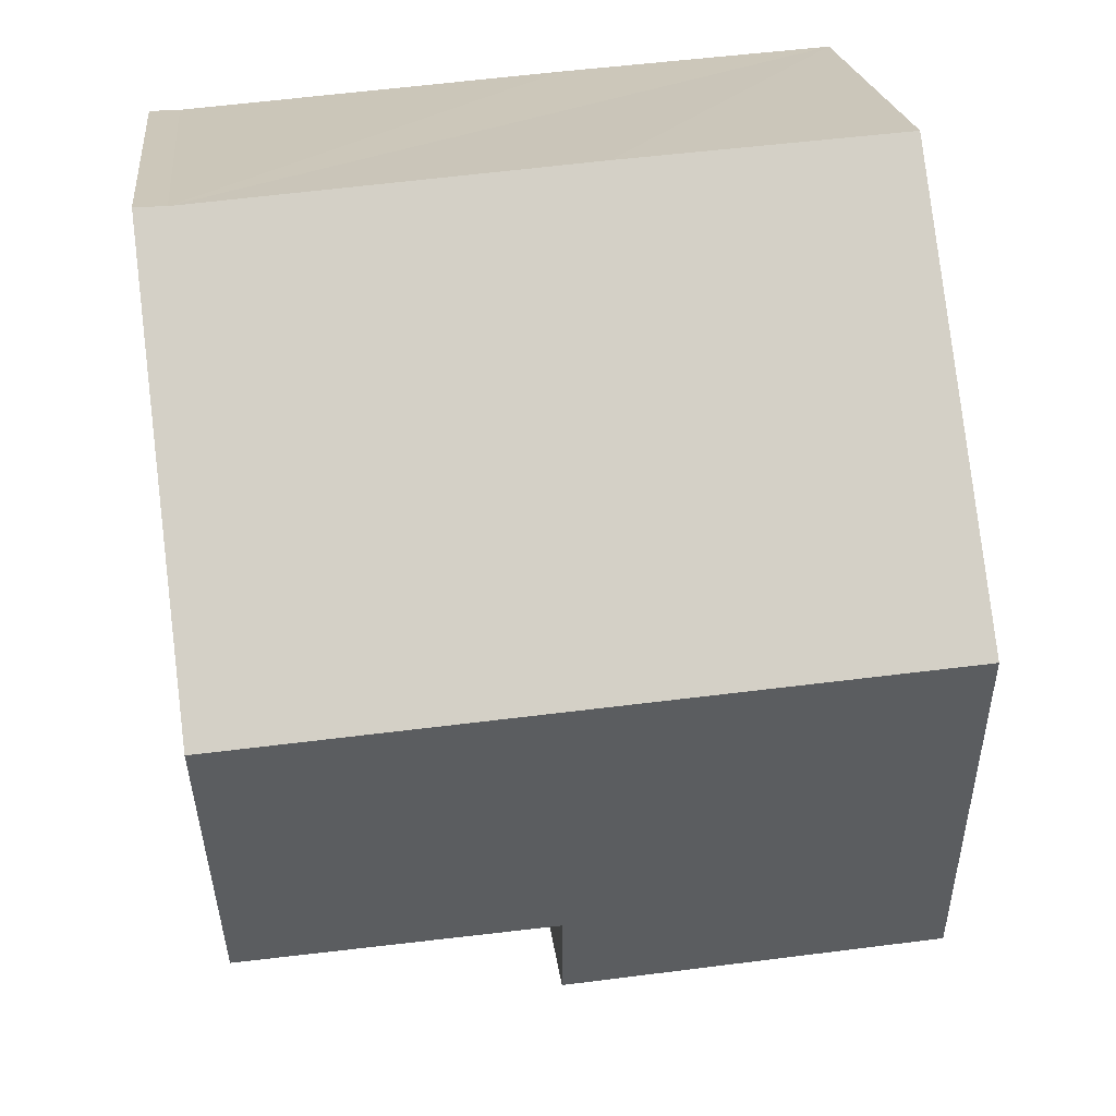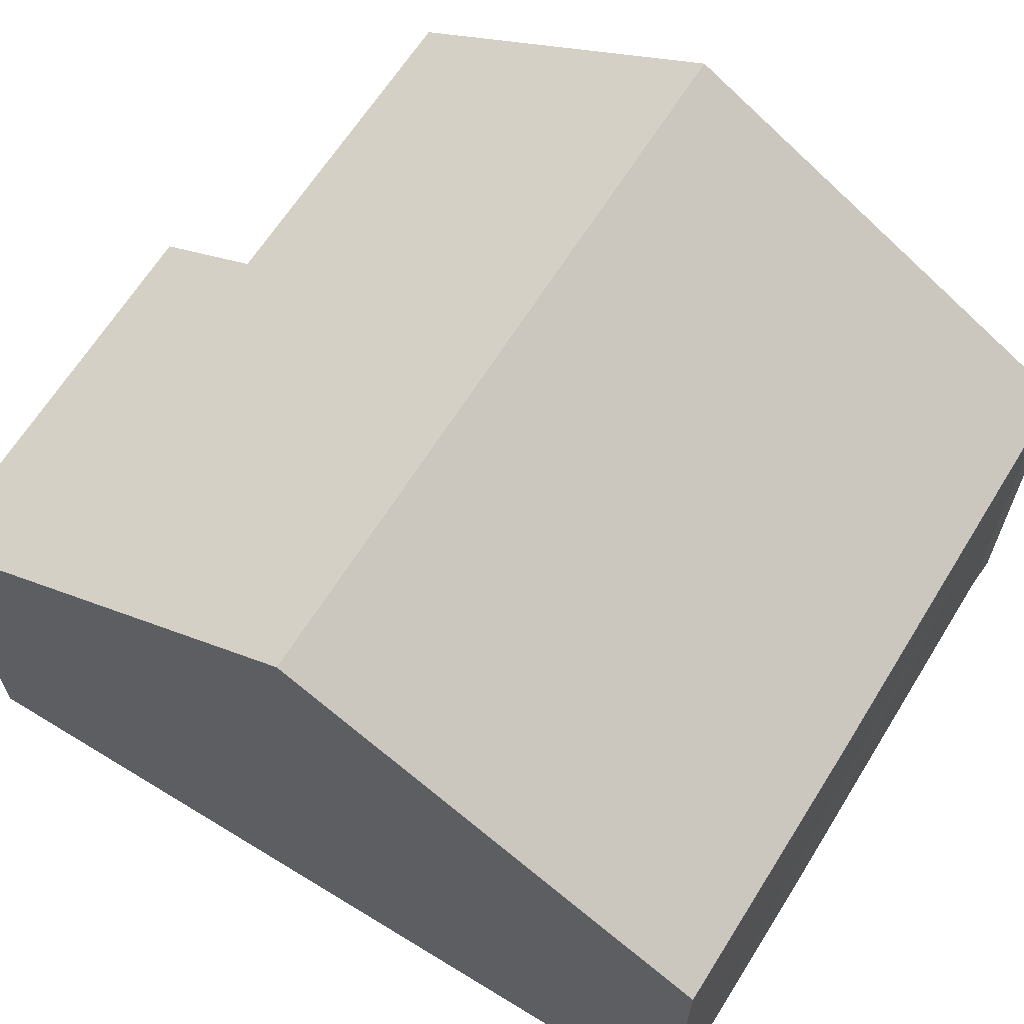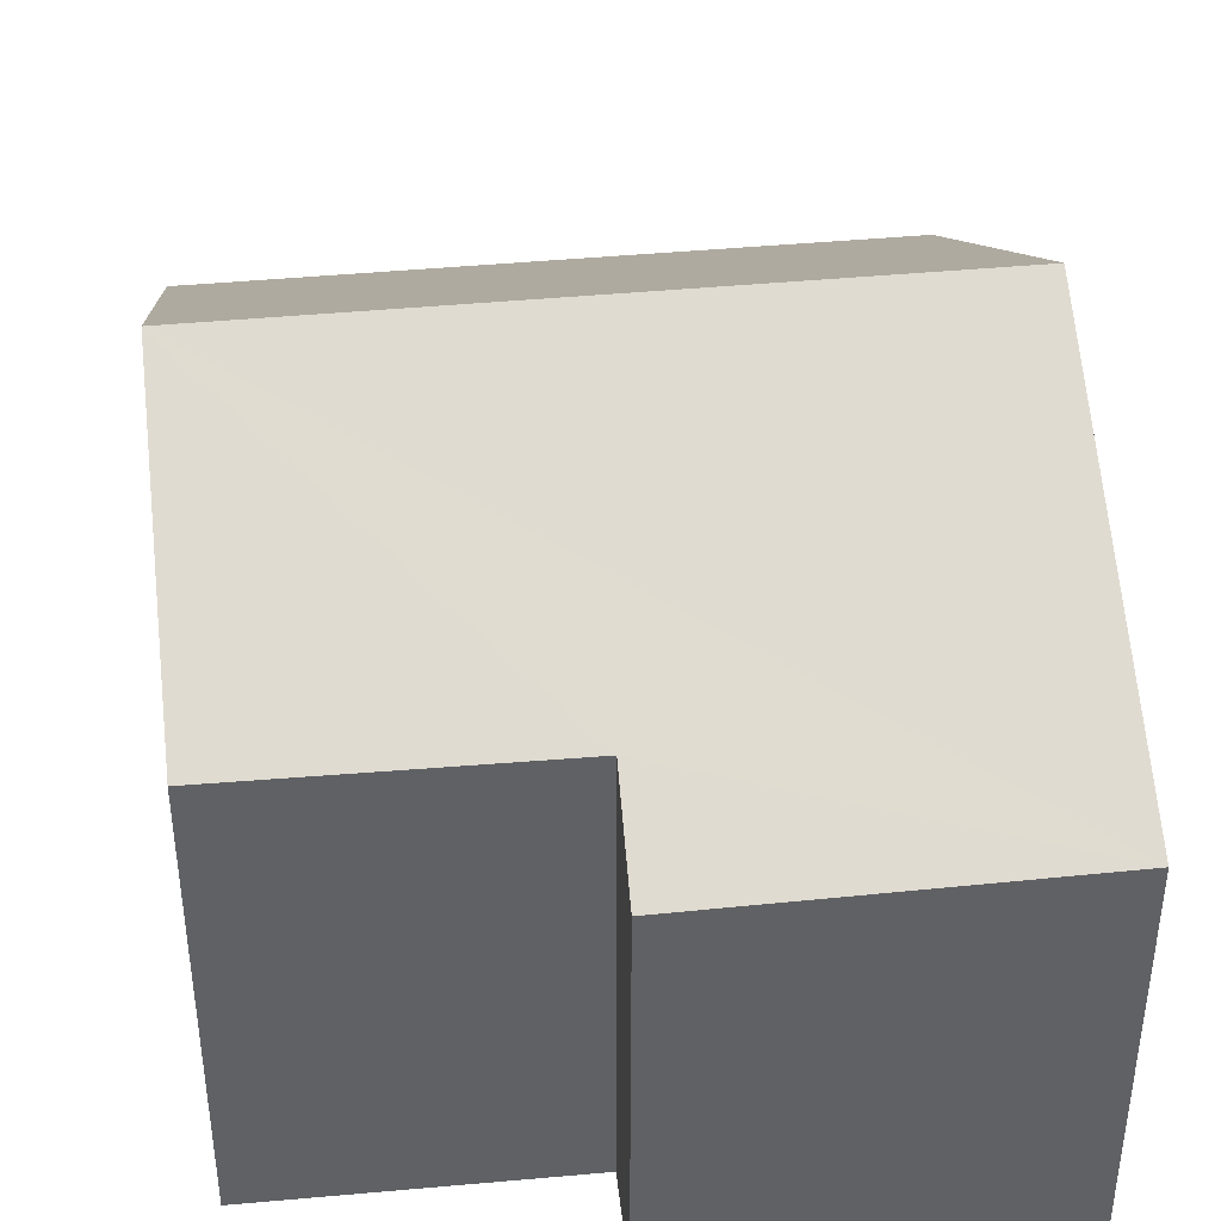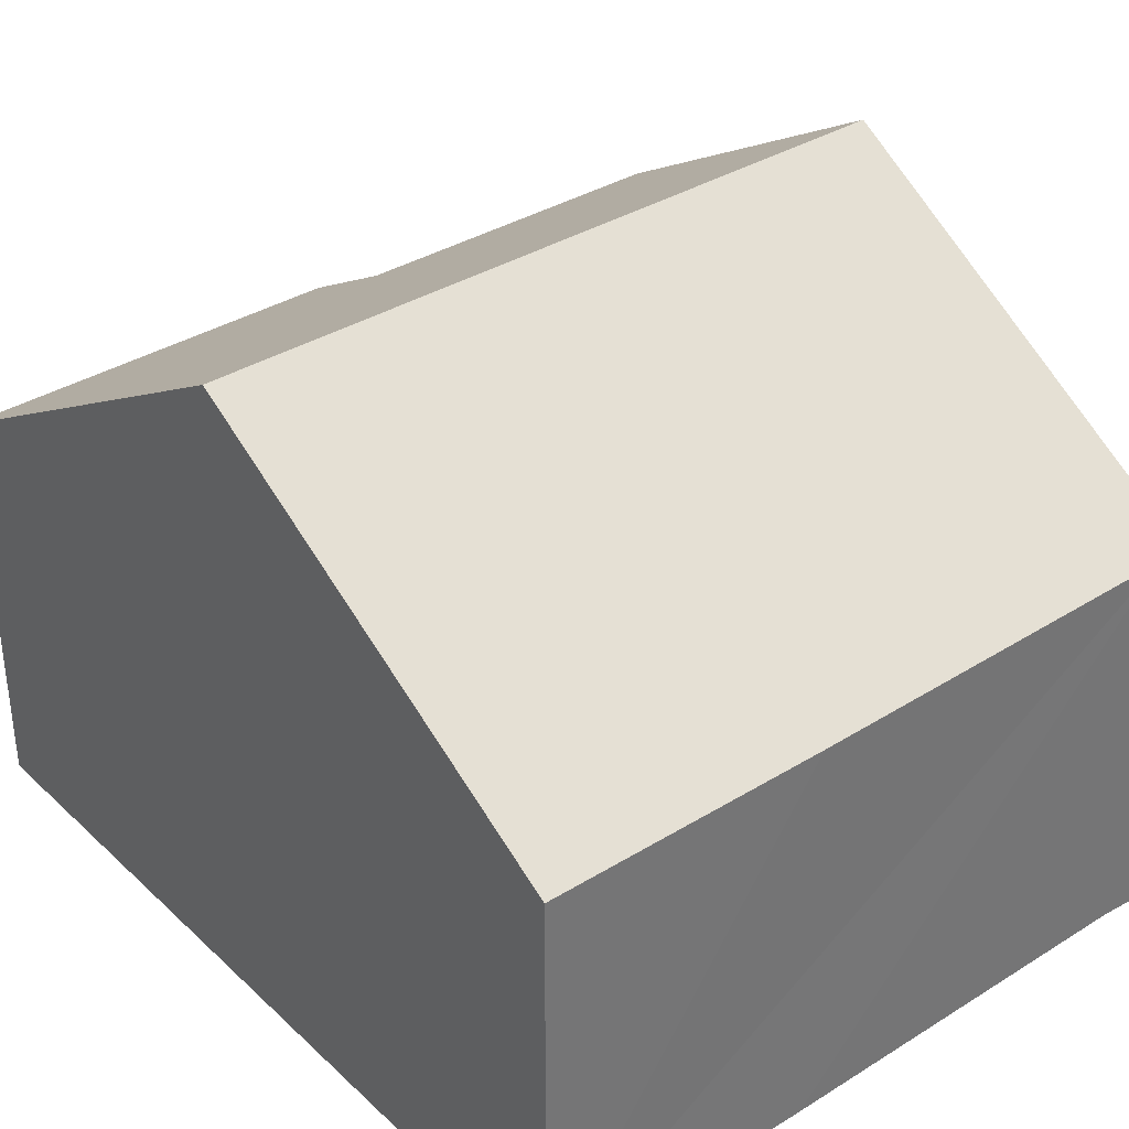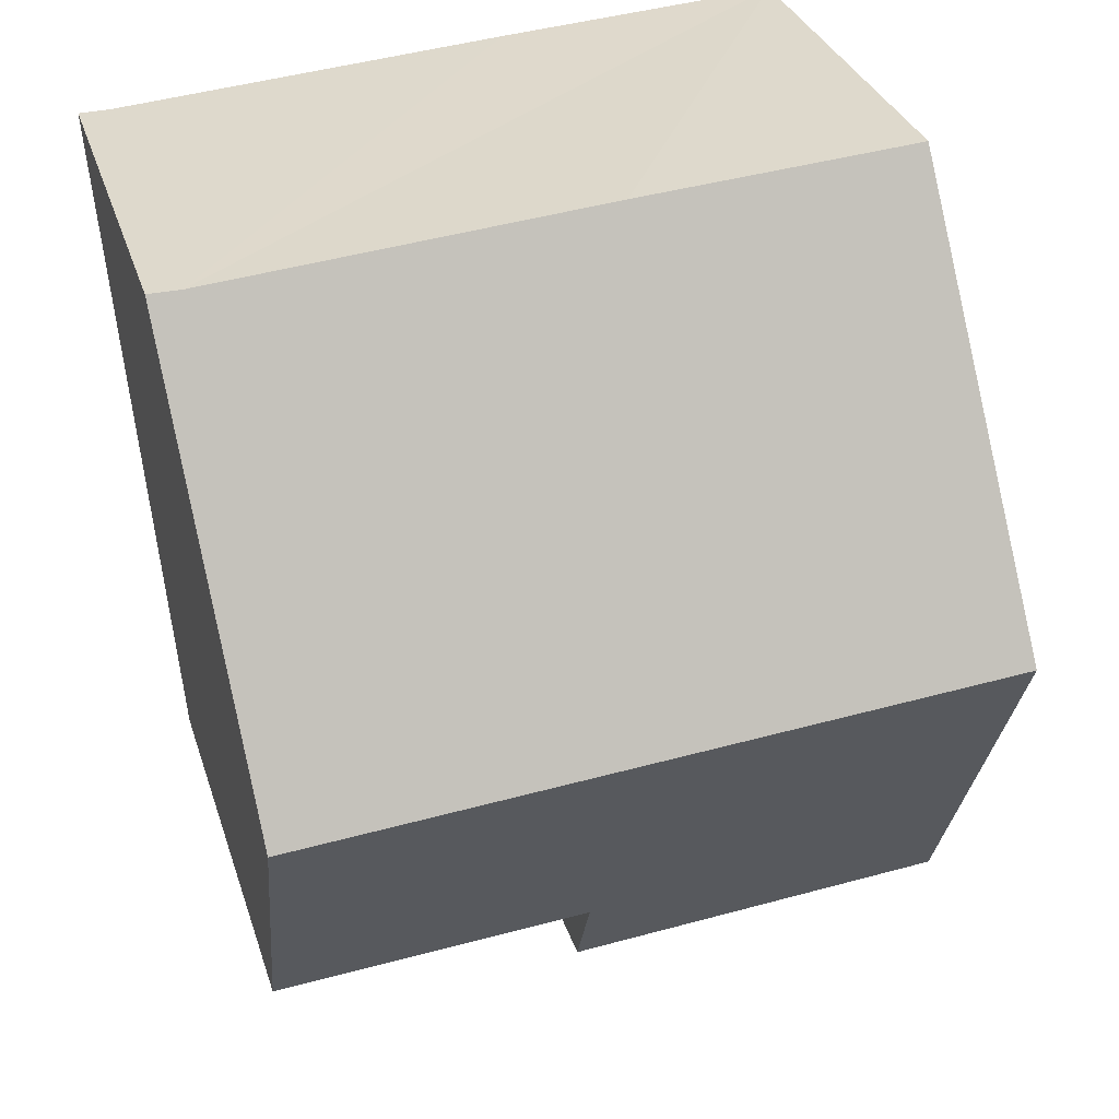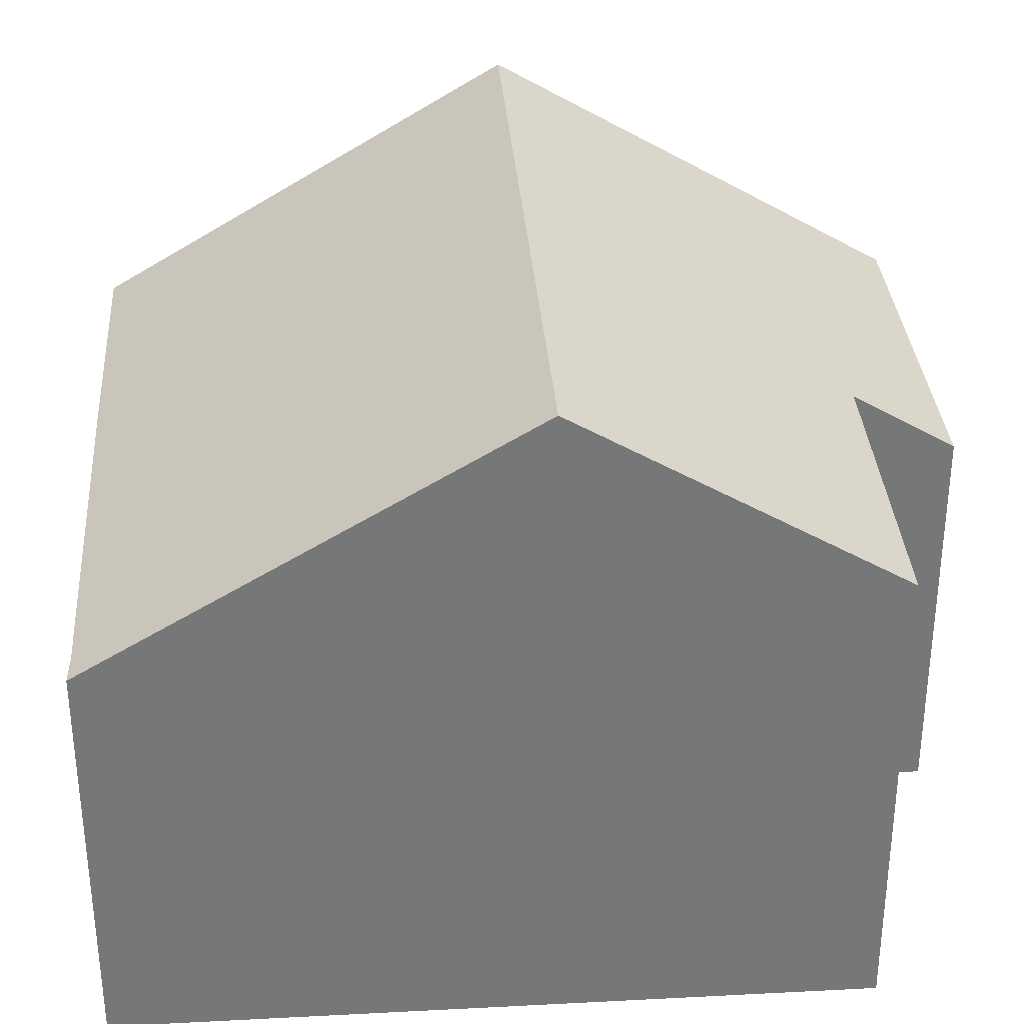
<metadata>
{"format":"obj","ext":"obj","renderer":"f3d","projection":"perspective","resolution":1024,"background":"white","views":[{"elev":21.6,"azim":173.9,"up":"+Z"},{"elev":65.2,"azim":-53.8,"up":"+Y"},{"elev":40.2,"azim":177.4,"up":"+Y"},{"elev":35.8,"azim":-34.9,"up":"+Y"},{"elev":32.2,"azim":163.4,"up":"+Z"},{"elev":33.2,"azim":90.1,"up":"+Y"}]}
</metadata>
<code>
v  10.55 9.281 5.164
v  10.54 5.791 11.12
v  10.98 5.775 11.11
v  4.951 5.777 11.56
v  0.476 9.281 5.921
v  0.952 5.784 11.85
v  0 5.789 3.545e-16
v  5.64 6.641 1.029
v  5.556 5.777 -0.438
v  10.23 6.673 0.739
v  10.23 -4.525e-17 0.739
v  5.64 -6.301e-17 1.029
v  0 0 0
v  5.556 2.682e-17 -0.438
v  10.55 -3.162e-16 5.164
v  10.98 -6.804e-16 11.11
v  0.476 -3.626e-16 5.921
v  0.952 -7.256e-16 11.85
v  4.951 -7.08e-16 11.56
v  10.54 -6.808e-16 11.12
g defaultobject
f 1 2 3
f 2 1 4
f 4 1 5
f 4 5 6
f 7 8 9
f 8 7 1
f 1 7 5
f 1 10 8
f 11 8 10
f 8 11 12
f 9 13 7
f 13 9 14
f 12 9 8
f 9 12 14
f 1 11 10
f 11 1 3
f 11 3 15
f 15 3 16
f 13 5 7
f 5 13 6
f 6 13 17
f 6 17 18
f 18 4 6
f 4 18 2
f 2 18 19
f 2 19 20
f 20 3 2
f 3 20 16
f 17 19 18
f 19 17 20
f 20 17 13
f 20 13 12
f 12 13 14
f 20 12 16
f 12 15 16
f 15 12 11

</code>
